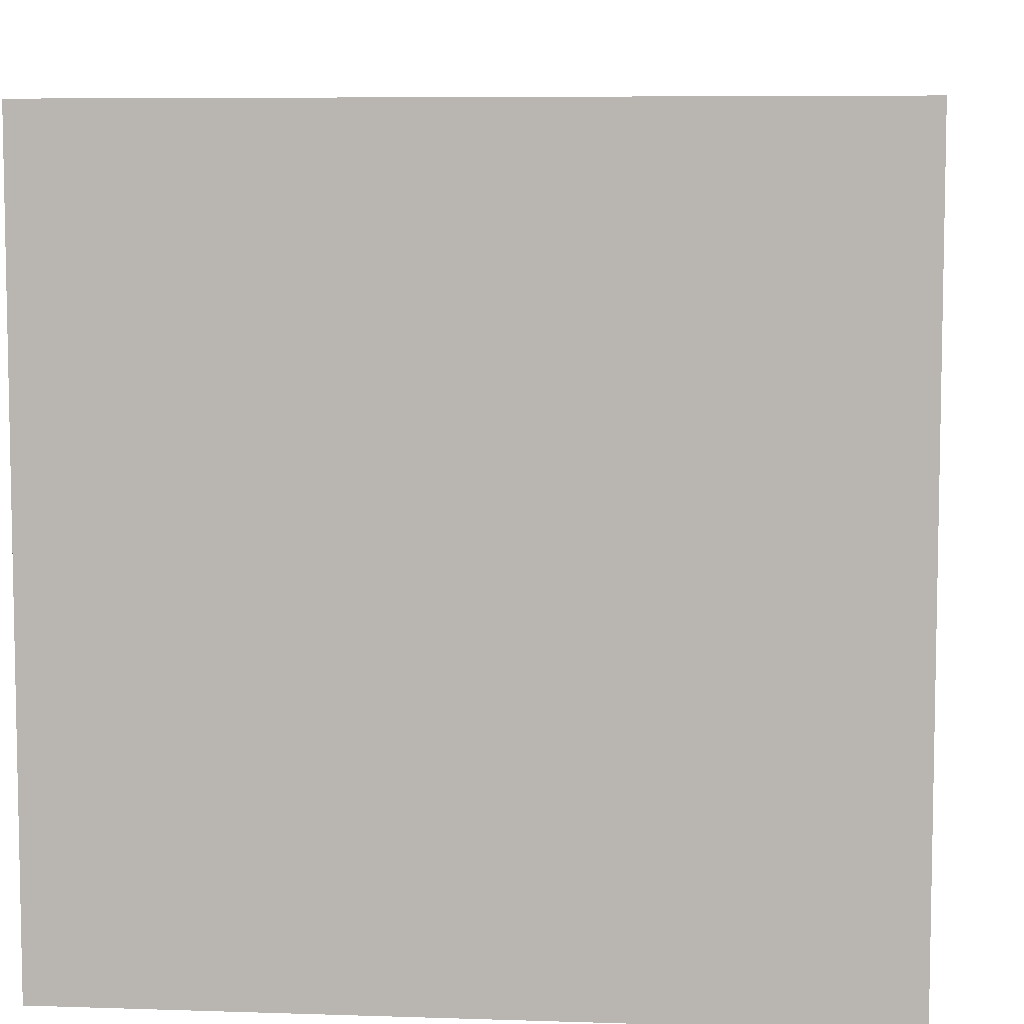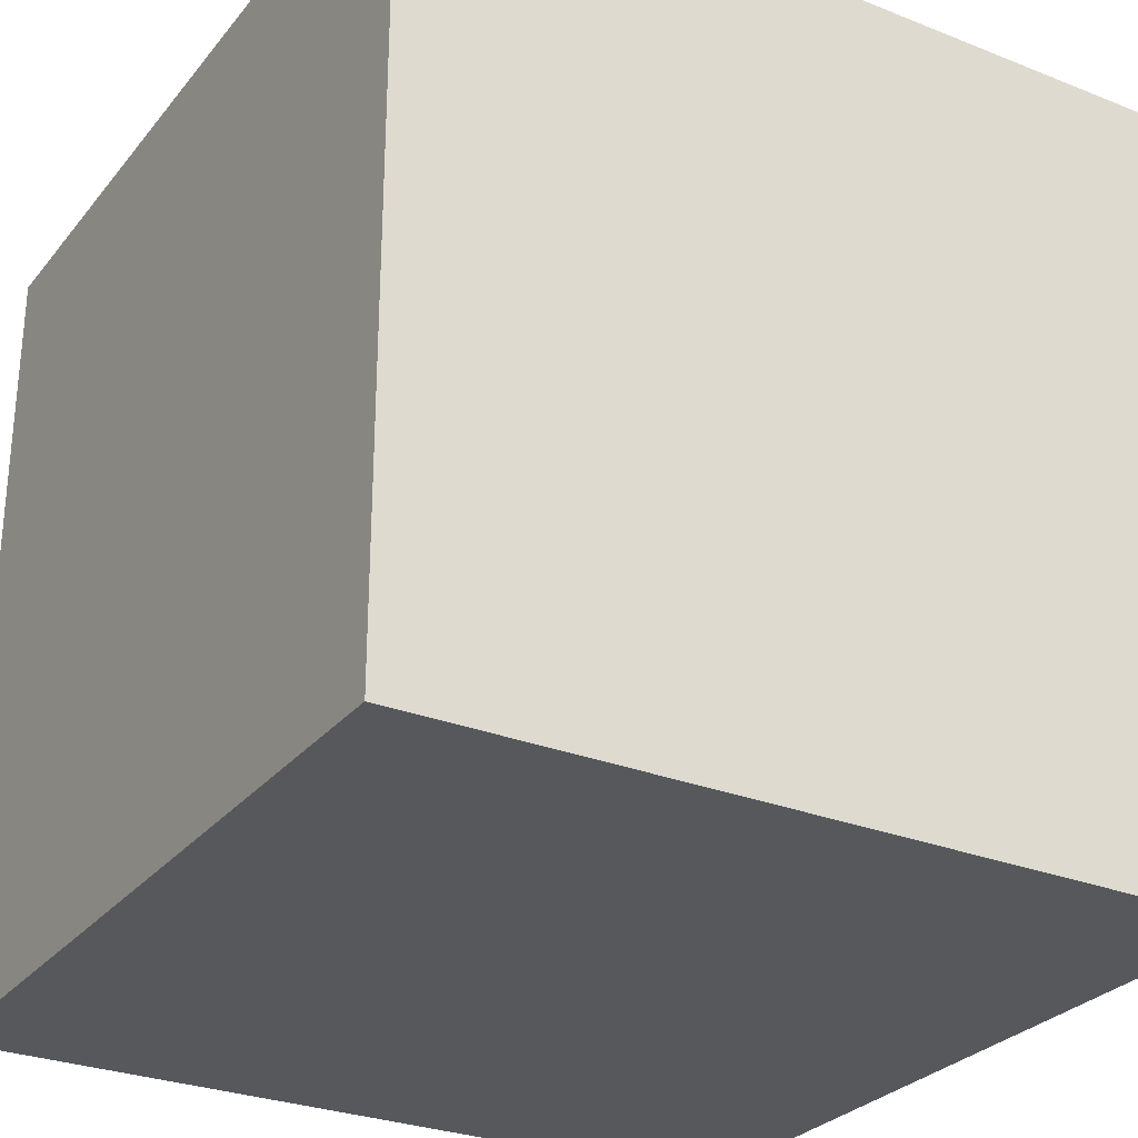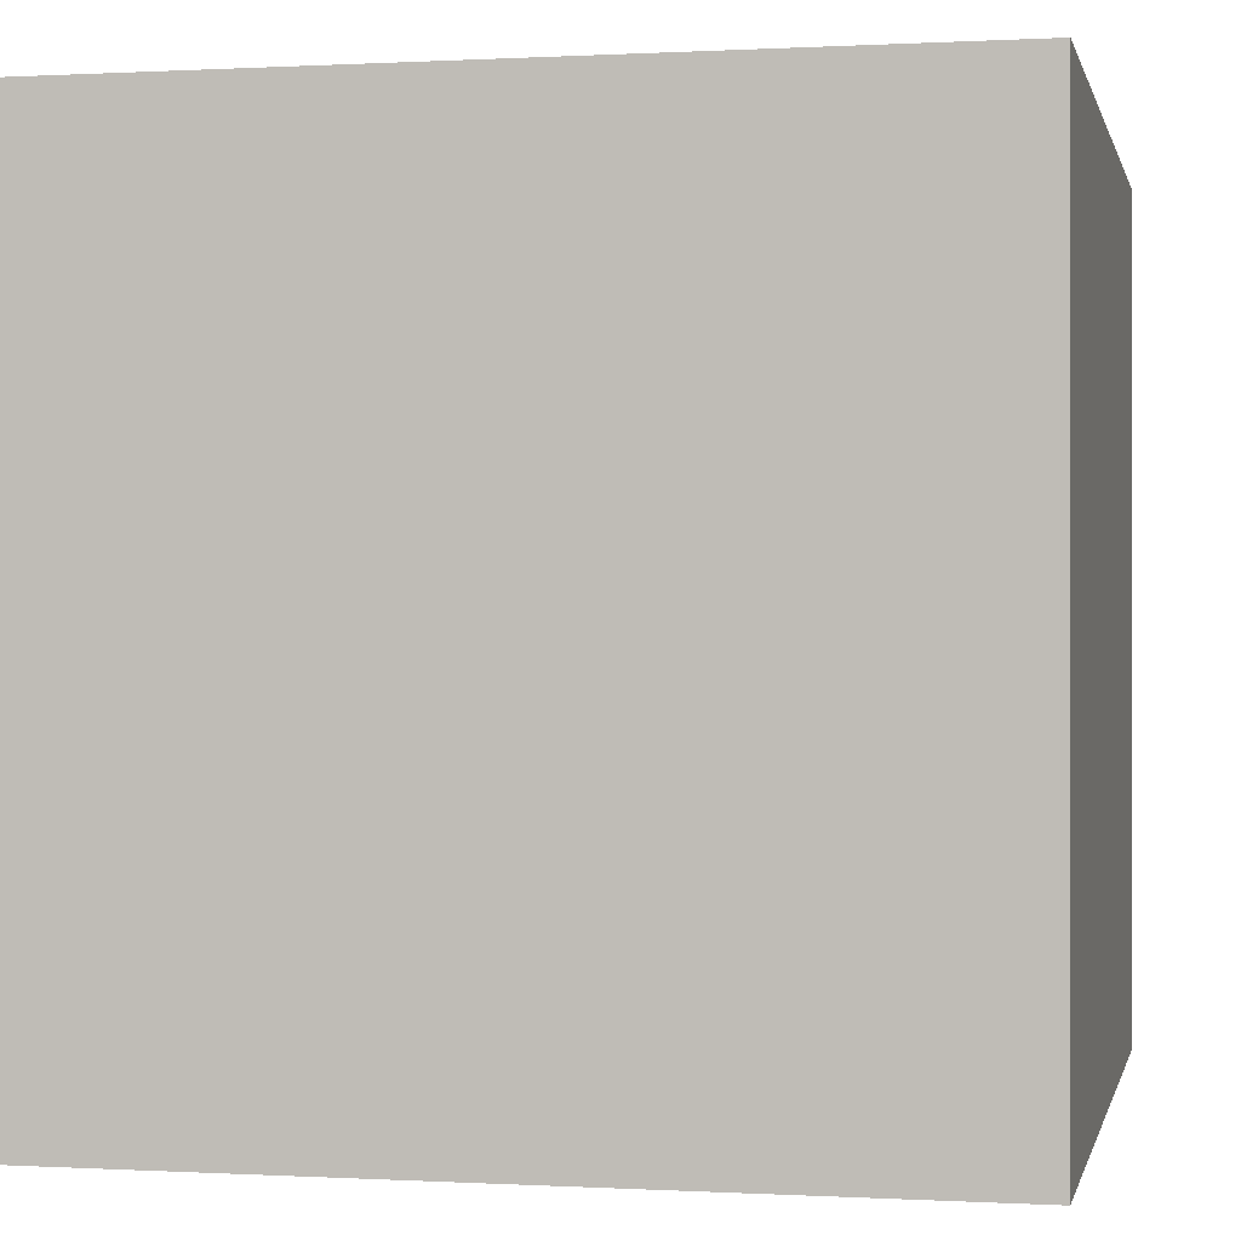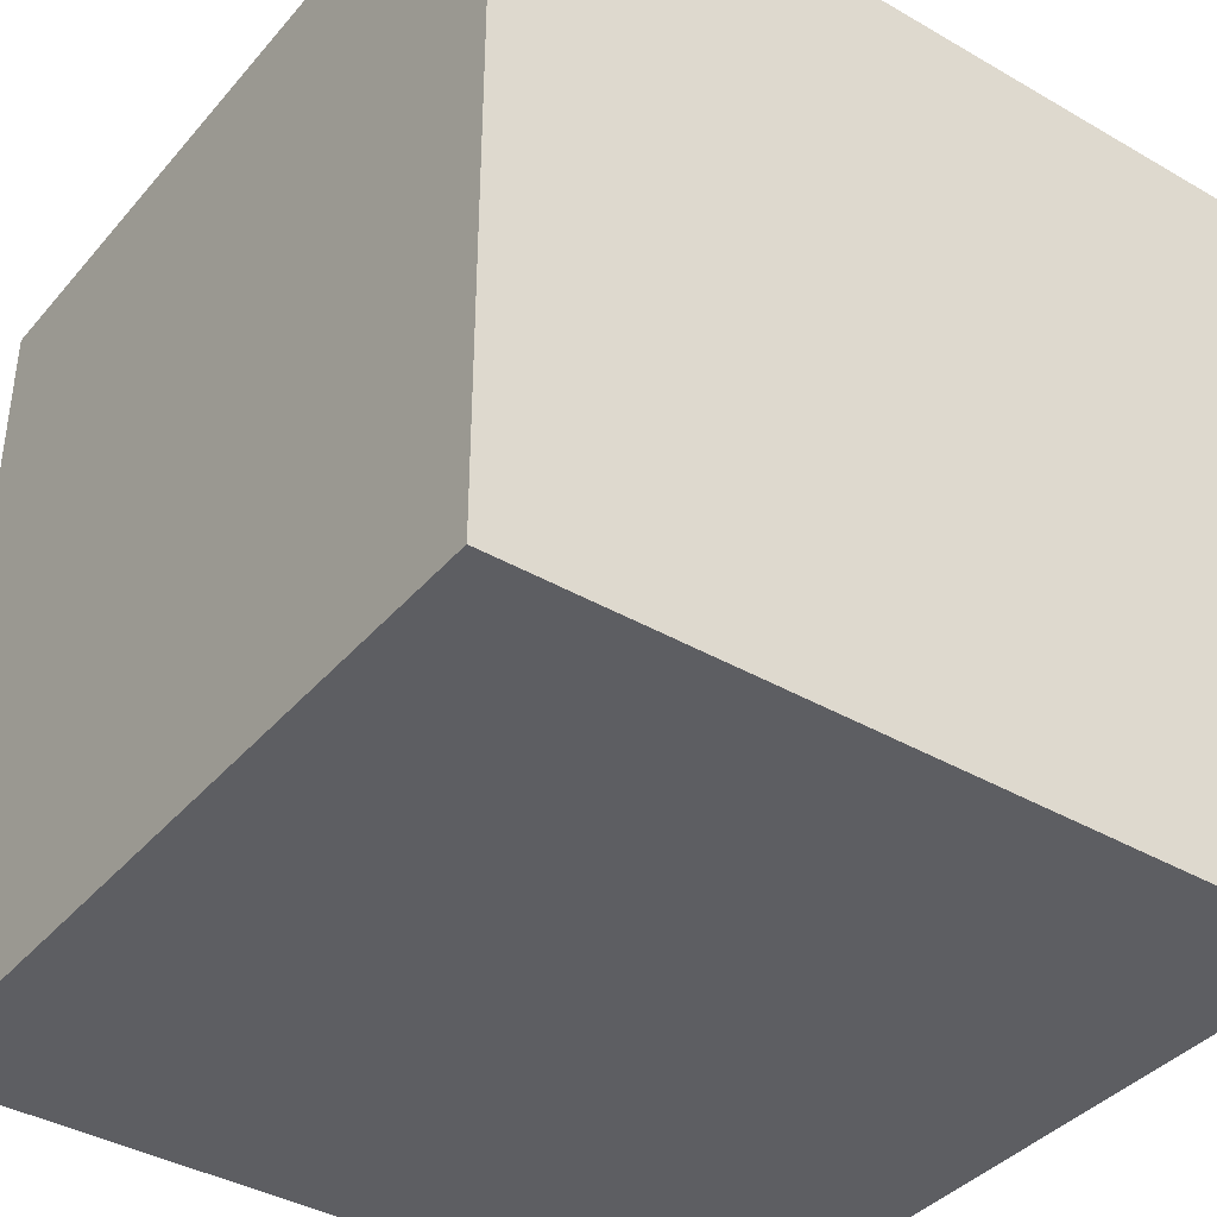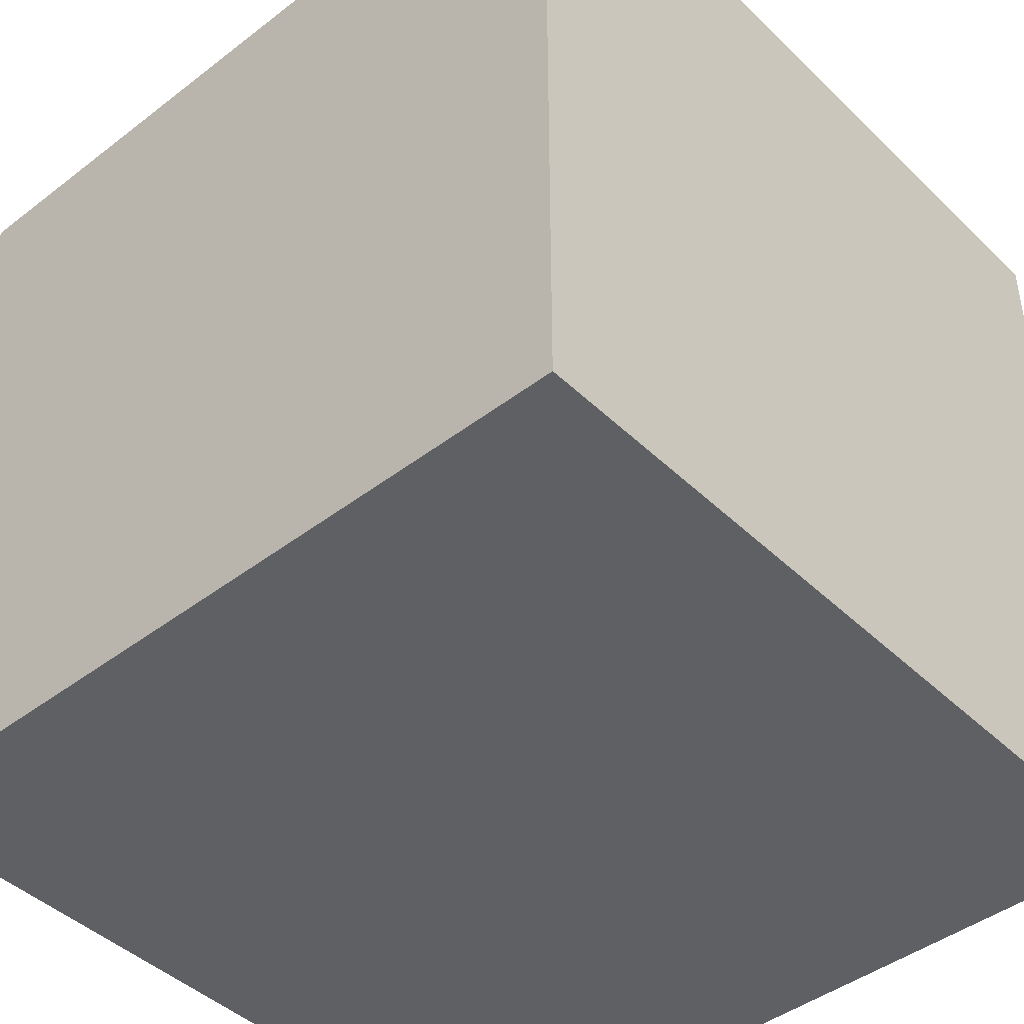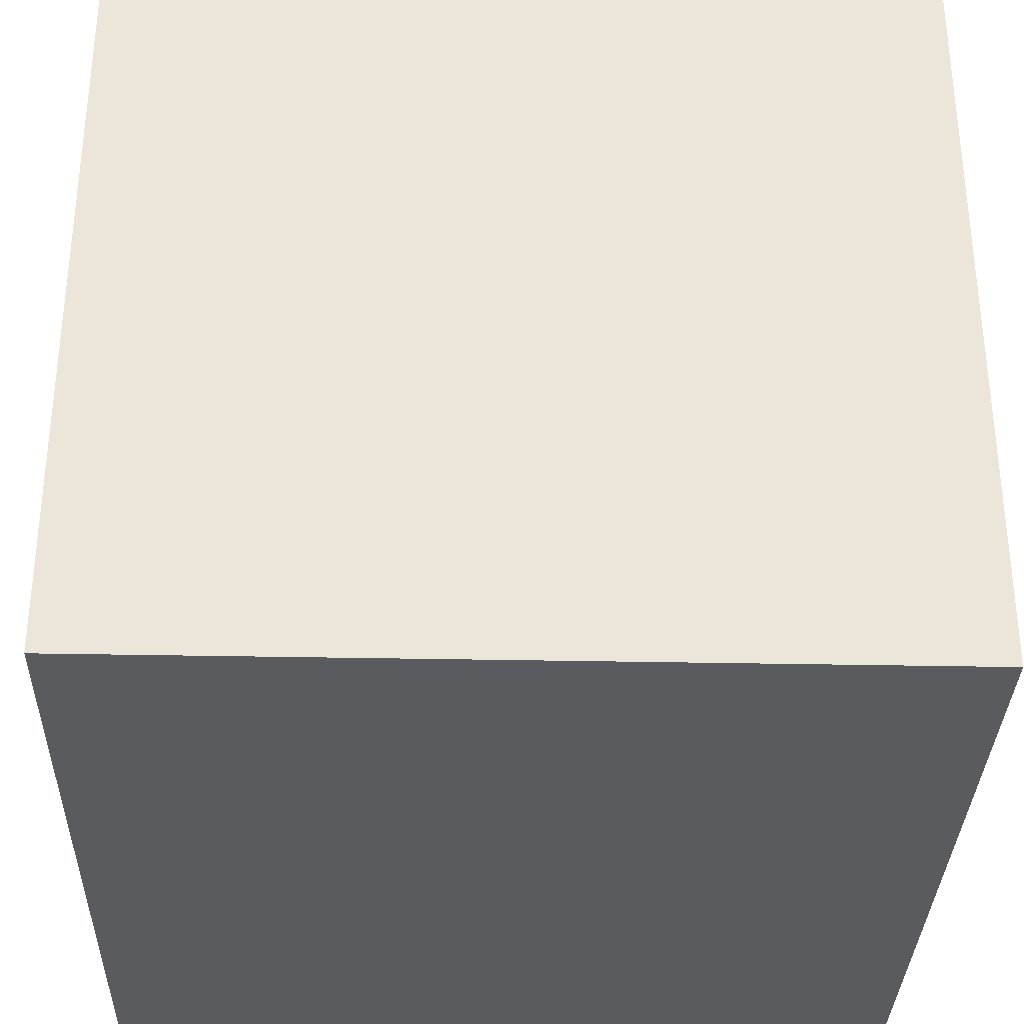
<metadata>
{"format":"obj","ext":"obj","renderer":"f3d","projection":"perspective","resolution":1024,"background":"white","views":[{"elev":6.9,"azim":95.5,"up":"+Z"},{"elev":-28.5,"azim":59.2,"up":"+Y"},{"elev":0.1,"azim":12.0,"up":"+Z"},{"elev":-39.0,"azim":144.1,"up":"+Z"},{"elev":-44.1,"azim":41.9,"up":"+Z"},{"elev":-32.9,"azim":-1.6,"up":"+Z"}]}
</metadata>
<code>
g Cube.720
v -1 -1 1
v -1 -1 -1
v -1 1 -1
v -1 1 1
v -1 -1 -1
v 1 -1 -1
v 1 1 -1
v -1 1 -1
v 1 -1 -1
v 1 -1 1
v 1 1 1
v 1 1 -1
v 1 -1 1
v -1 -1 1
v -1 1 1
v 1 1 1
v -1 -1 -1
v -1 -1 1
v 1 -1 1
v 1 -1 -1
v 1 1 -1
v 1 1 1
v -1 1 1
v -1 1 -1
g Cube.720_0
f 3 2 1
f 4 3 1
f 7 6 5
f 8 7 5
f 11 10 9
f 12 11 9
f 15 14 13
f 16 15 13
f 19 18 17
f 20 19 17
f 23 22 21
f 24 23 21

</code>
